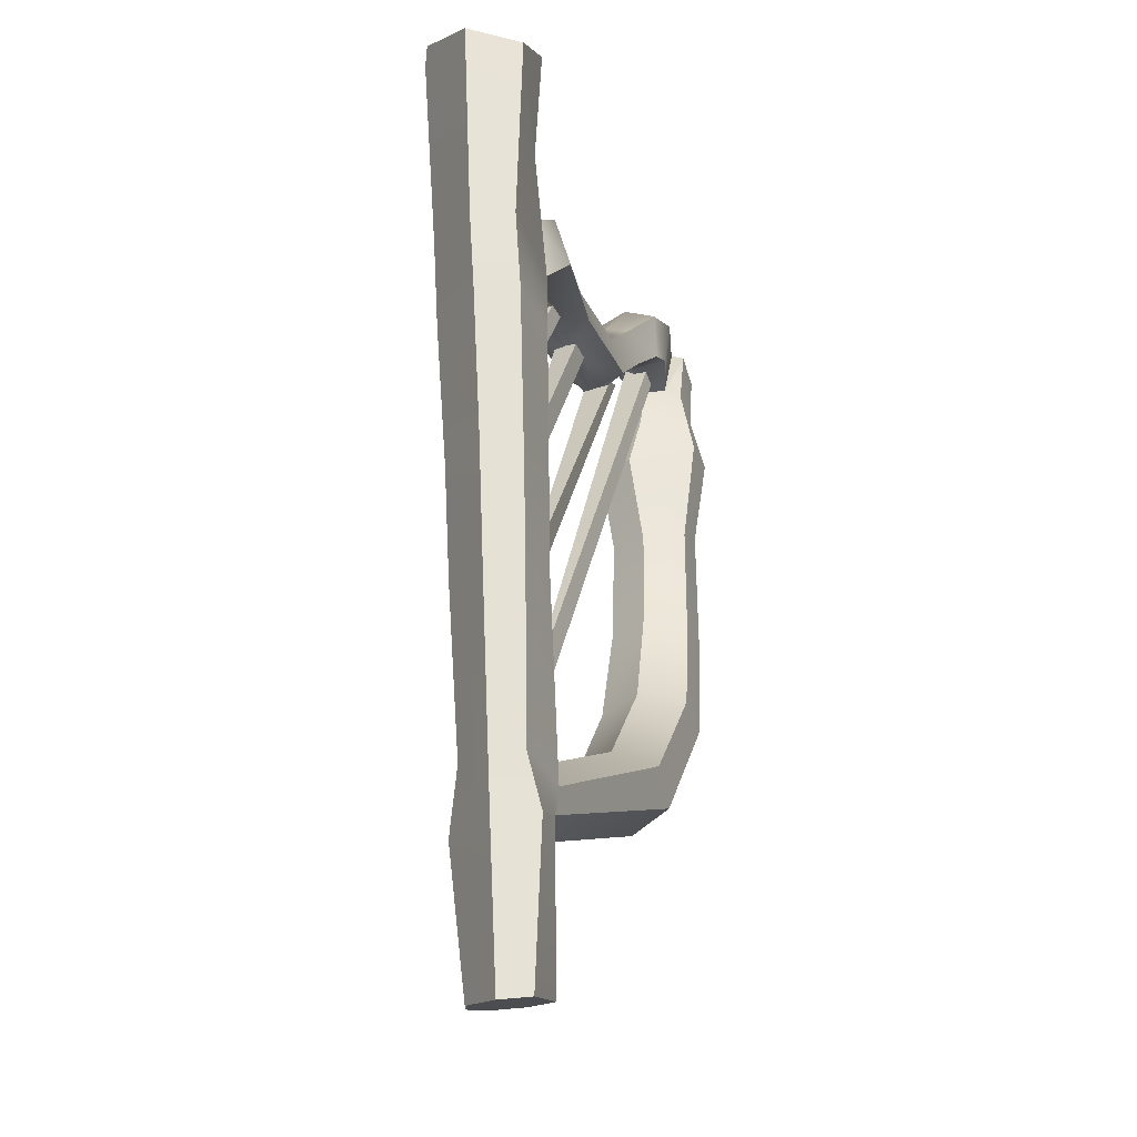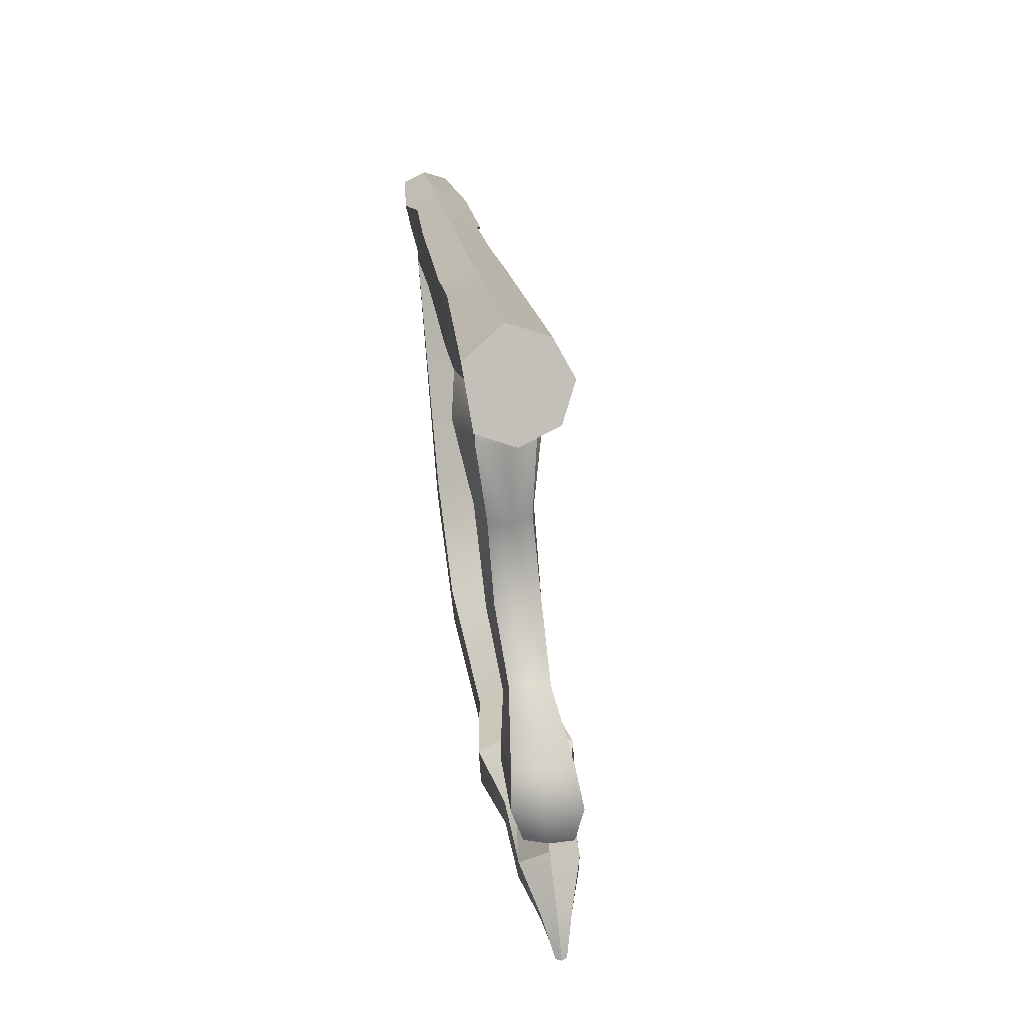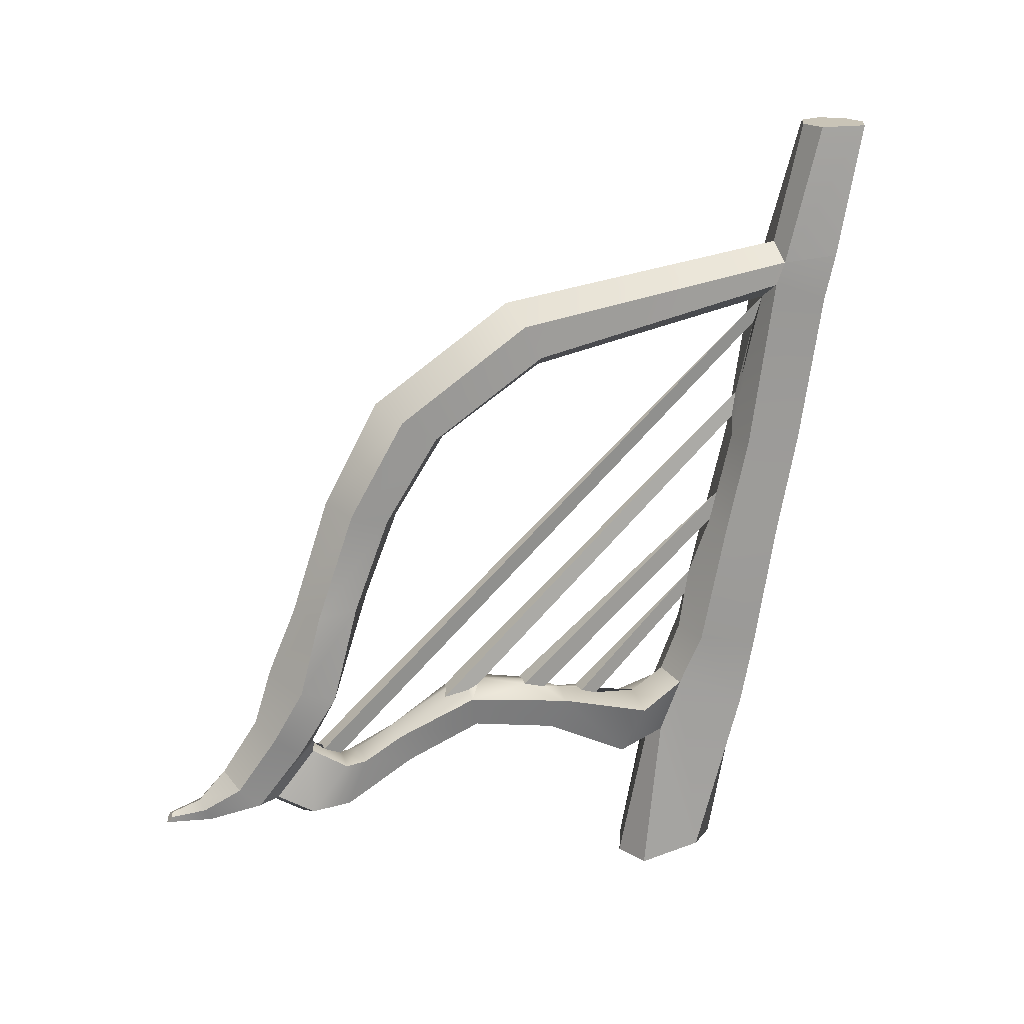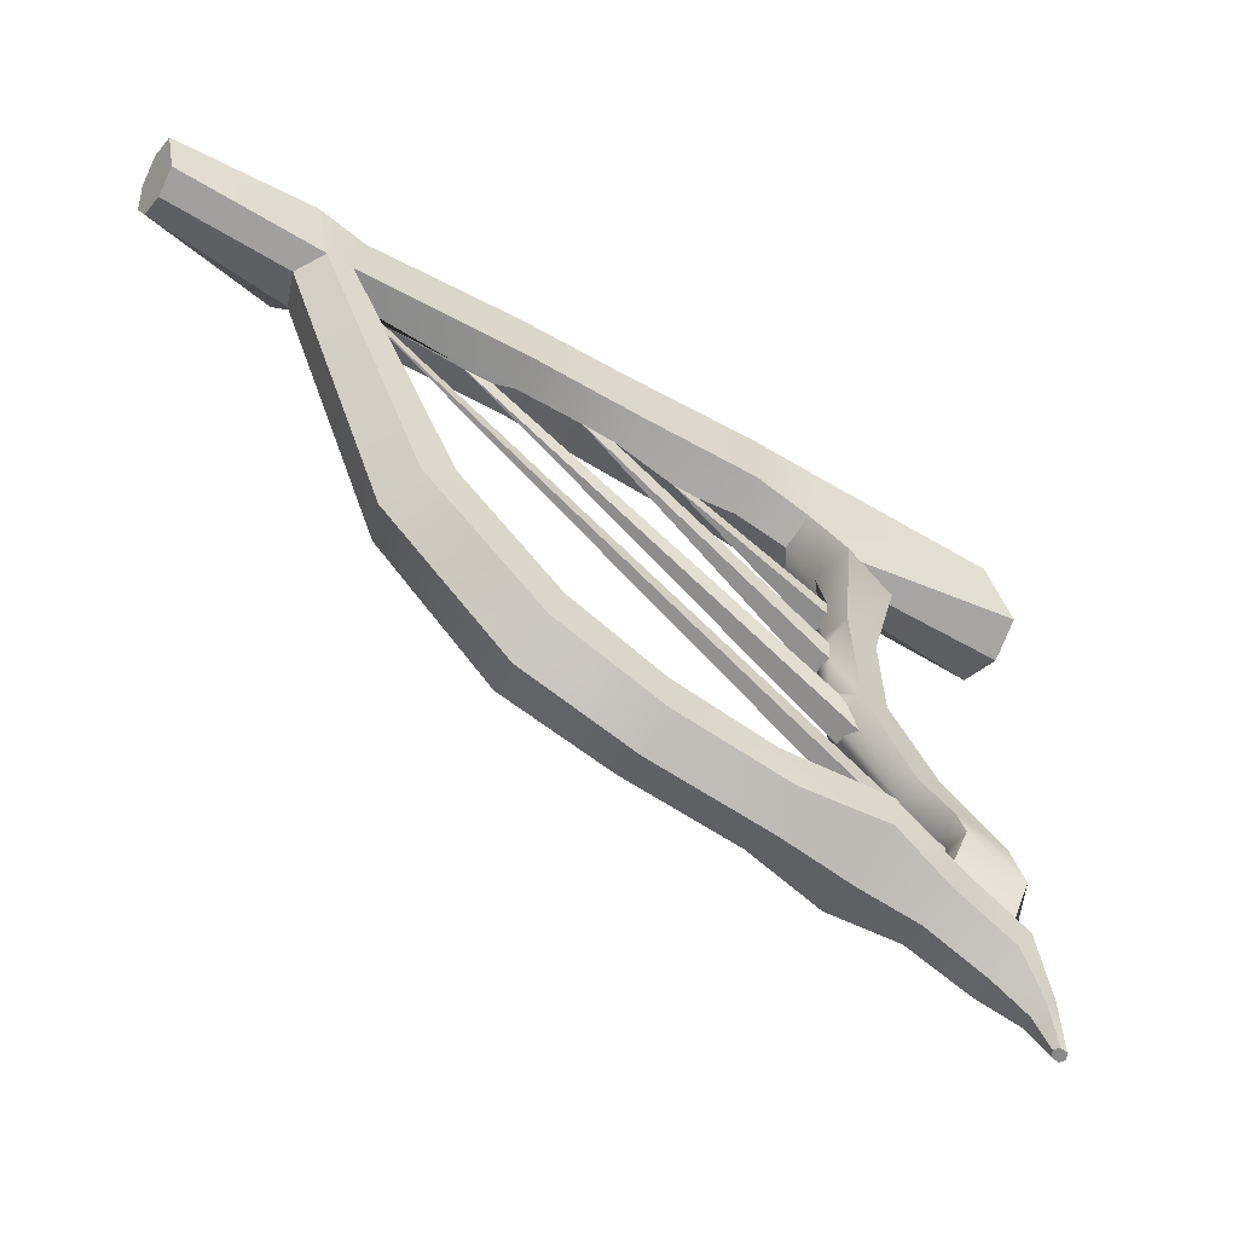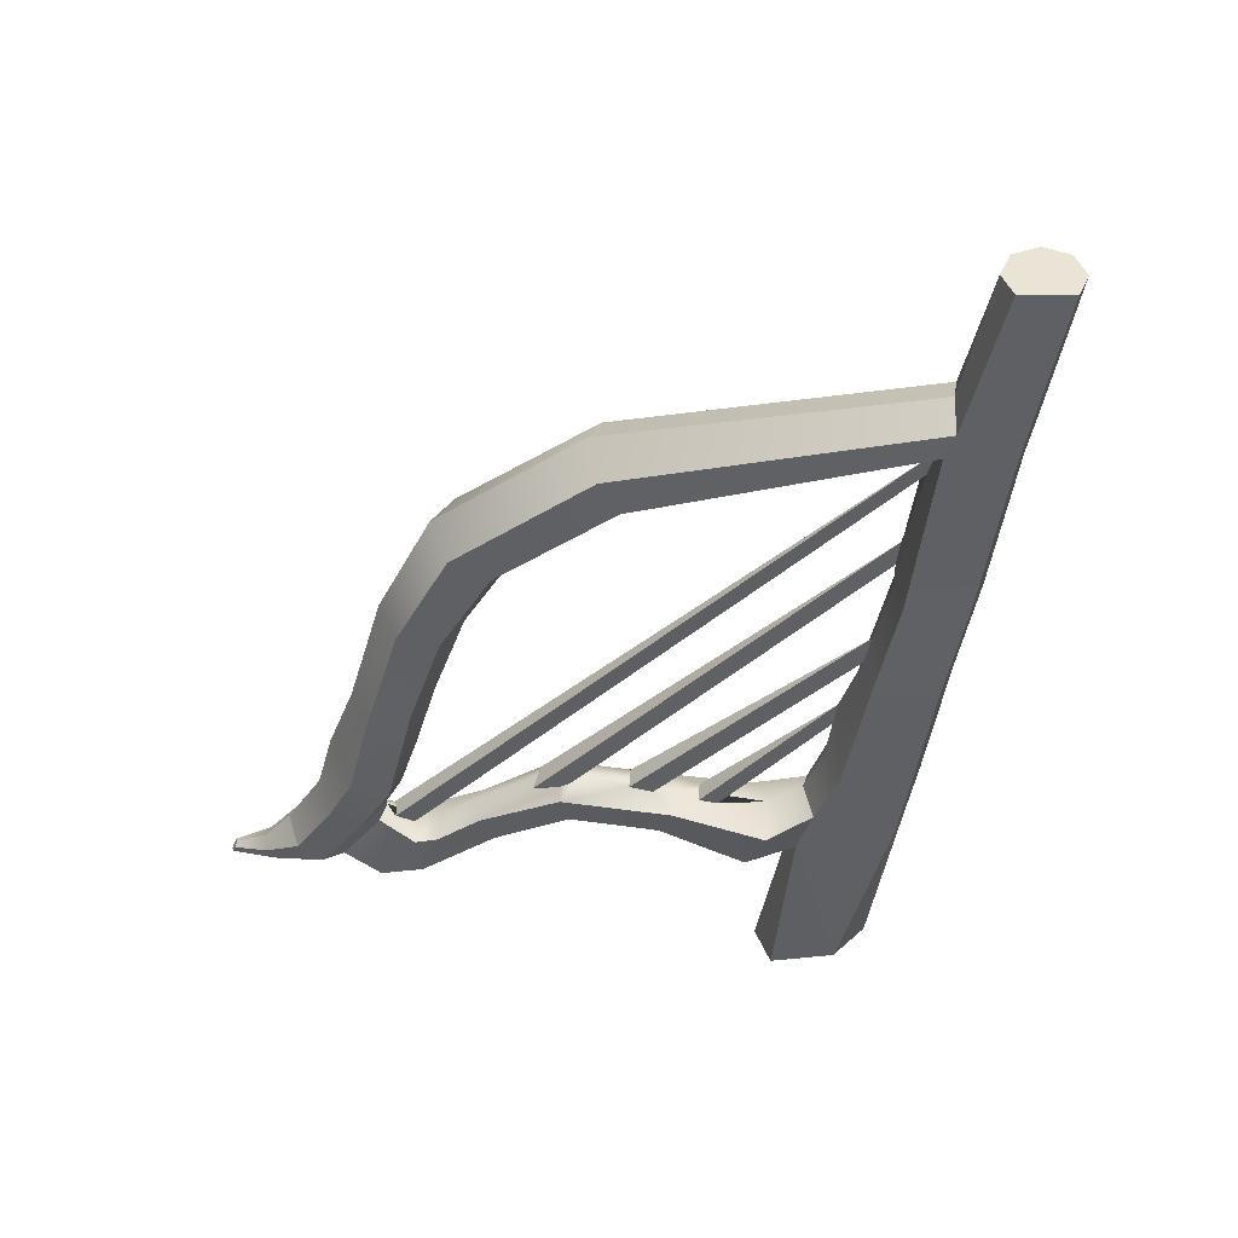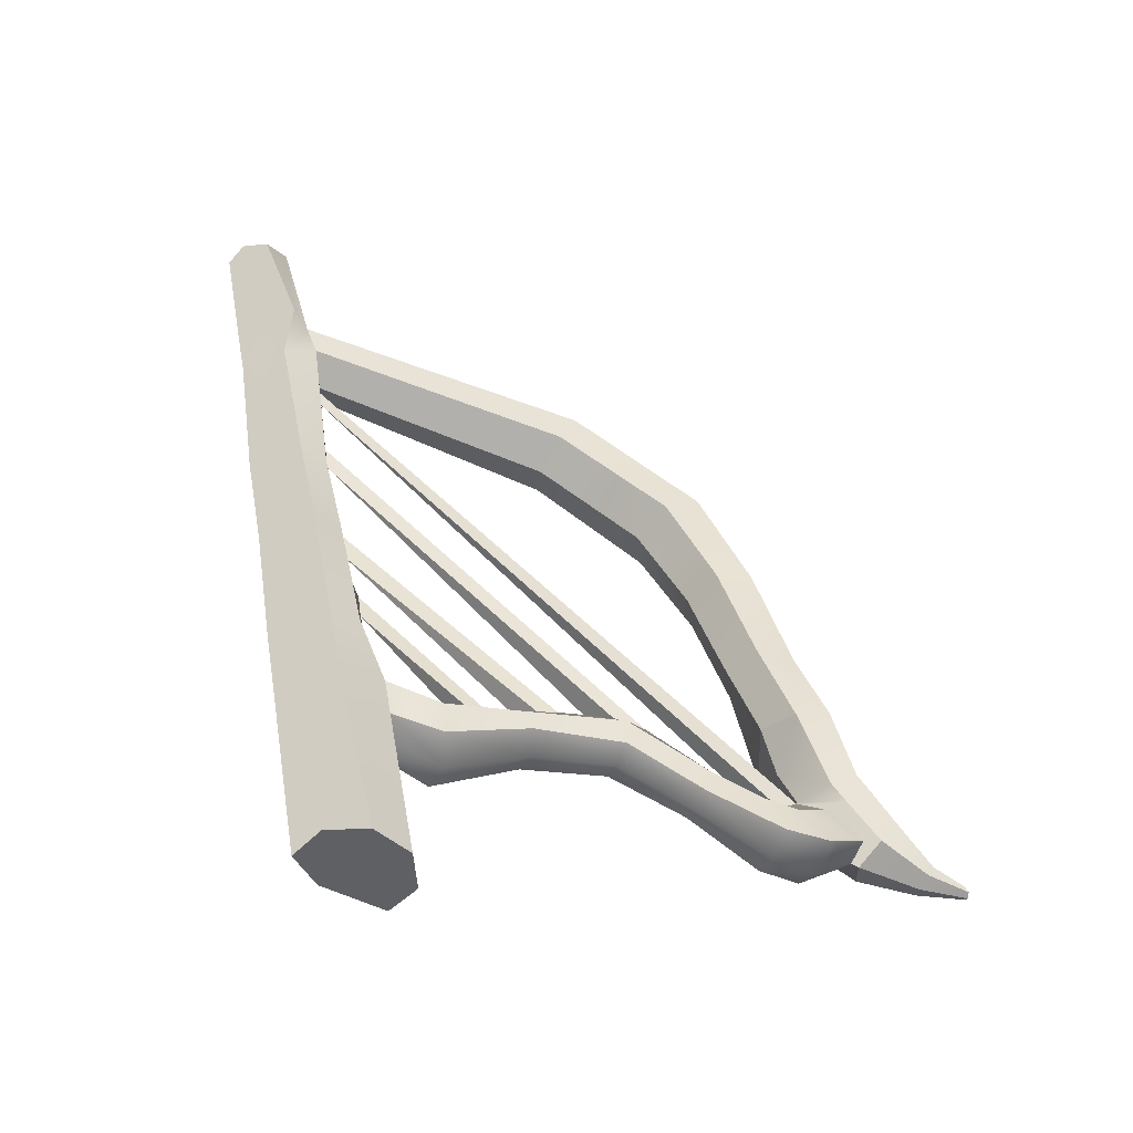
<metadata>
{"format":"obj","ext":"obj","renderer":"f3d","projection":"perspective","resolution":1024,"background":"white","views":[{"elev":74.3,"azim":1.0,"up":"+Y"},{"elev":-79.1,"azim":-156.0,"up":"+Z"},{"elev":13.7,"azim":91.7,"up":"+Z"},{"elev":-34.6,"azim":62.7,"up":"+Y"},{"elev":39.3,"azim":111.5,"up":"+Z"},{"elev":-42.1,"azim":-88.8,"up":"+Z"}]}
</metadata>
<code>
o a3_Arpa_1:pCube6
v 2.326 7.952 2.507
v 2.307 7.917 2.246
v 2.816 5.193 -0.4699
v 2.826 5.098 -0.5306
v 2.861 4.901 -0.5771
v 3.099 4.914 -0.6429
v 3.053 5.153 -0.5793
v 3.033 5.257 -0.5179
v 2.897 5.228 -0.4855
v 2.987 4.914 -0.5852
v 2.325 7.779 1.424
v 2.31 7.711 1.117
v 2.555 5.855 -0.6111
v 2.601 5.682 -0.572
v 2.812 5.748 -0.5838
v 2.741 5.956 -0.6349
v 2.651 5.904 -0.6331
v 2.715 5.72 -0.556
v 2.251 7.501 0.5206
v 2.23 7.465 0.272
v 2.338 6.422 -0.7667
v 2.406 6.29 -0.7165
v 2.606 6.356 -0.7187
v 2.54 6.513 -0.7642
v 2.463 6.469 -0.7708
v 2.504 6.313 -0.714
v 2.403 8.192 3.525
v 2.355 8.117 3.254
v 3.21 3.717 -1.214
v 3.259 3.564 -1.129
v 3.456 3.667 -1.106
v 3.4 3.834 -1.168
v 3.29 3.797 -1.159
v 3.358 3.63 -1.093
v 2.173 7.11 -1.204
v 1.963 7.118 -1.06
v 1.708 6.818 -2.697
v 2.122 6.8 -2.754
v 2.495 8.55 5.287
v 2.235 8.561 5.315
v 2.088 8.222 4.005
v 2.434 8.293 4.099
v 2.694 8.722 5.264
v 2.66 8.392 3.903
v 2.351 7.228 -1.233
v 2.416 7.067 -2.776
v 3.83 2.112 -1.735
v 3.777 2.108 -1.702
v 3.727 2.076 -1.723
v 3.73 2.047 -1.778
v 3.783 2.05 -1.811
v 3.833 2.083 -1.789
v 2.068 8.747 5.331
v 2.549 9.161 5.275
v 2.29 9.171 5.303
v 2.09 9 5.326
v 2.274 7.647 -2.606
v 1.442 7.12 -2.641
v 1.48 7.529 -2.619
v 1.801 7.805 -2.644
v 2.208 8.929 3.993
v 2.577 8.918 3.969
v 2.448 8.83 3.5
v 2.181 8.842 3.536
v 2.411 8.615 2.056
v 2.098 8.628 2.097
v 2.37 8.425 1.043
v 2.041 8.438 1.073
v 2.314 8.22 -0.2424
v 1.953 8.229 -0.2274
v 2.258 8.1 -0.9113
v 1.903 8.116 -0.861
v 2.684 8.31 3.677
v 2.583 8.079 2.005
v 2.555 7.873 1.053
v 2.519 7.64 -0.1442
v 2.502 7.417 -0.655
v 2.327 7.925 2.052
v 2.244 7.408 -0.08861
v 2.235 7.227 -0.5715
v 2.139 8.119 3.737
v 2.029 7.885 2.066
v 1.974 7.669 1.118
v 1.883 7.417 -0.07365
v 1.893 7.159 -0.7602
v 1.896 8.339 4.086
v 1.95 8.401 3.541
v 1.828 8.112 2.105
v 1.76 7.903 1.126
v 1.649 7.661 -0.1081
v 1.594 7.528 -0.8637
v 1.974 8.664 3.553
v 1.926 8.689 4.042
v 1.856 8.42 2.117
v 1.788 8.221 1.107
v 1.678 7.997 -0.1718
v 1.628 7.879 -0.8413
v 3.819 2.458 -1.66
v 3.7 2.382 -1.591
v 3.651 2.641 -1.289
v 3.878 2.835 -1.416
v 3.85 3.206 -0.8837
v 3.604 2.978 -0.7626
v 3.978 3.516 -0.3288
v 3.617 3.147 -0.1966
v 3.877 3.699 0.4375
v 3.61 3.405 0.4422
v 3.902 4.048 1.5
v 3.632 3.76 1.575
v 3.887 4.563 2.451
v 3.587 4.273 2.585
v 3.576 5.767 3.364
v 3.276 5.567 3.564
v 3.787 2.515 -1.768
v 3.788 3.032 -1.61
v 3.745 3.454 -1.06
v 3.858 3.838 -0.424
v 3.764 4.06 0.4998
v 3.778 4.391 1.425
v 3.755 4.887 2.263
v 3.484 5.924 3.041
v 3.635 2.496 -1.807
v 3.471 3.035 -1.677
v 3.45 3.101 -1.647
v 3.665 3.203 -1.561
v 3.591 3.568 -1.079
v 3.38 3.547 -1.06
v 3.383 3.541 -1.025
v 3.253 3.833 -0.2887
v 3.385 4.128 0.5667
v 3.385 4.447 1.424
v 3.324 4.92 2.21
v 3.092 5.881 2.918
v 3.516 2.42 -1.738
v 2.975 3.528 -0.326
v 3.119 3.834 0.5714
v 3.115 4.159 1.499
v 3.024 4.63 2.345
v 2.792 5.681 3.118
v 3.548 2.363 -1.63
v 3.244 2.841 -1.55
v 3.334 2.644 -1.356
v 3.253 2.997 -0.8175
v 3.149 3.245 -0.9935
v 3.181 3.124 -1.162
v 3.094 3.206 -0.2308
v 3.231 3.473 0.5091
v 3.239 3.816 1.574
v 3.156 4.306 2.532
v 2.884 5.524 3.441
v 3.017 3.567 -1.372
v 3.002 3.296 -1.723
v 3.225 3.004 -1.568
v 3.229 3.288 -1.226
v 3.632 3.565 -1.732
v 3.577 3.915 -1.25
v 3.327 3.416 -1.842
v 3.362 3.703 -0.7298
v 3.282 3.828 -1.195
v 3.197 3.817 -1.781
v 3.472 3.922 -1.698
v 3.492 4.106 -1.224
v 3.222 4.01 -1.161
v 2.943 3.871 -1.295
v 2.922 3.701 -1.645
v 3.021 4.514 -1.333
v 3.214 4.552 -1.299
v 3.312 4.463 -1.014
v 3.141 4.323 -0.9664
v 2.906 4.333 -1.02
v 2.852 4.386 -1.264
v 2.843 5.171 -0.9918
v 3.053 5.248 -0.9522
v 3.163 5.207 -0.6496
v 2.659 5.076 -0.6302
v 2.64 5.073 -0.8931
v 2.585 5.917 -1.081
v 2.776 6.029 -1.07
v 2.851 6.184 -0.7574
v 2.333 5.945 -0.7705
v 2.371 5.893 -0.9281
v 2.296 6.644 -1.403
v 2.549 6.802 -1.415
v 2.69 7.038 -0.9163
v 2.306 6.917 -0.8089
v 2.582 6.122 -0.6876
v 1.934 6.652 -0.9827
v 2.001 6.629 -1.241
f 1 2 3 4 5
f 6 7 8 2 1
f 2 8 9 3
f 1 5 10 6
f 11 12 13 14
f 15 16 12 11
f 12 16 17 13
f 11 14 18 15
f 19 20 21 22
f 23 24 20 19
f 20 24 25 21
f 19 22 26 23
f 27 28 29 30
f 31 32 28 27
f 28 32 33 29
f 27 30 34 31
f 35 36 37 38
f 39 40 41 42
f 43 39 42 44
f 45 35 38 46
f 47 48 49 50 51 52
f 53 40 39 43 54 55 56
f 57 46 38 37 58 59 60
f 61 62 63 64
f 64 63 65 66
f 66 65 67 68
f 69 70 68 67
f 70 69 71 72
f 72 71 57 60
f 63 62 44 73
f 65 63 73 74
f 67 65 74 75
f 69 67 75 76
f 71 69 76 77
f 57 71 77 45 46
f 78 74 73 27 28 1 2
f 11 12 75 74 78
f 19 20 79 76 75 12
f 76 79 80 77
f 2 1 28 27 81 82 78
f 78 82 83 12 11
f 84 79 20 19 12 83
f 79 84 85 80
f 41 86 87 81
f 81 87 88 82
f 82 88 89 83
f 90 84 83 89
f 84 90 91 85
f 85 91 58 37 36
f 92 87 86 93 61 64
f 94 88 87 92 64 66
f 95 89 88 94 66 68
f 96 90 89 95 68 70
f 97 91 90 96 70 72
f 59 58 91 97 72 60
f 93 86 53 56 55 61
f 40 53 86 41
f 44 62 54 43
f 55 54 62 61
f 48 47 98 99
f 100 101 102 103
f 103 102 104 105
f 105 104 106 107
f 107 106 108 109
f 109 108 110 111
f 111 110 112 113
f 113 112 44 42
f 47 52 114 98
f 101 115 116 102
f 102 116 117 104
f 104 117 118 106
f 106 118 119 108
f 108 119 120 110
f 110 120 121 112
f 112 121 73 44
f 52 51 122 114
f 115 123 124 125 126 127 128 116
f 117 129 130 118
f 118 130 131 119
f 119 131 132 120
f 120 132 133 121
f 121 133 27 73
f 51 50 134 122
f 129 135 136 130
f 130 136 137 131
f 131 137 138 132
f 132 138 139 133
f 133 139 81 27
f 50 49 140 134
f 141 142 143 144 145
f 144 143 146 135
f 135 146 147 136
f 136 147 148 137
f 137 148 149 138
f 138 149 150 139
f 139 150 41 81
f 49 48 99 140
f 142 100 103 143
f 143 103 105 146
f 146 105 107 147
f 147 107 109 148
f 148 109 111 149
f 149 111 113 150
f 150 113 42 41
f 151 152 153 154
f 126 125 155 156
f 124 157 155 125
f 117 116 128 158 129
f 158 128 144 135 129
f 127 126 156 159 33 32 31 34
f 114 122 123 115
f 98 114 115 101
f 99 98 101 100
f 140 99 100 142
f 134 140 142 141
f 122 134 141 123
f 145 144 128 127 154 153 124 123 141
f 152 157 124 153
f 157 160 161 155
f 156 155 161 162
f 163 159 156 162
f 164 165 152 151
f 165 160 157 152
f 30 154 127 34
f 160 166 167 161
f 162 161 167 168
f 169 163 162 168
f 170 171 165 164
f 171 166 160 165
f 164 151 159 163
f 166 172 173 167
f 168 167 173 174
f 175 176 171 170
f 176 172 166 171
f 170 164 163 169
f 172 177 178 173
f 174 173 178 179
f 180 181 176 175
f 181 177 172 176
f 177 182 183 178
f 179 178 183 184
f 185 25 24 23 26 186 179 184
f 187 188 181 180
f 188 182 177 181
f 182 35 45 183
f 184 183 45 77
f 80 185 184 77
f 85 36 188 187
f 36 35 182 188
f 85 187 185 80
f 7 6 10 169 168 174
f 14 175 4 3 9 18
f 186 180 13 17
f 186 17 16 179
f 174 179 16 15
f 7 174 8
f 9 8 174 15 18
f 5 170 169 10
f 187 21 25 185
f 22 180 186 26
f 22 21 187 180
f 180 175 14 13
f 175 170 5 4
f 151 154 30 29 33 159

</code>
